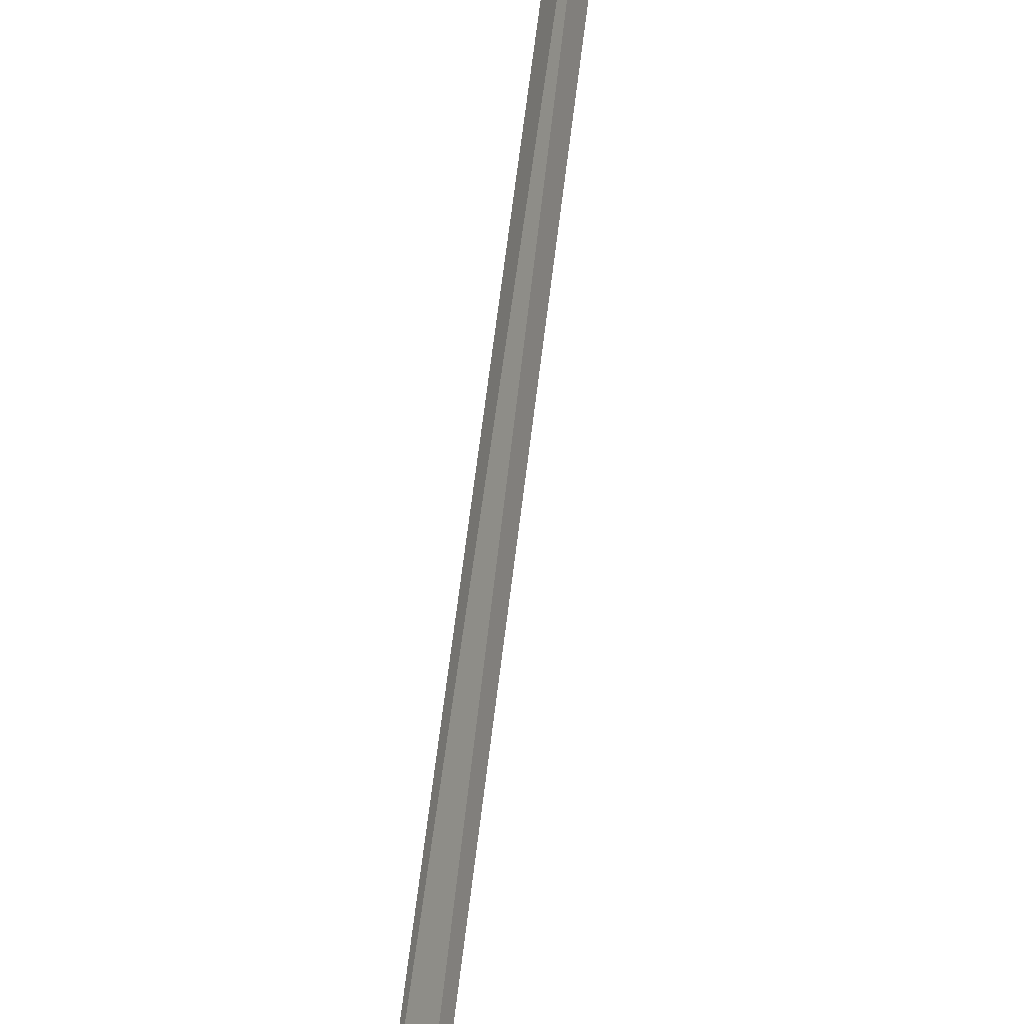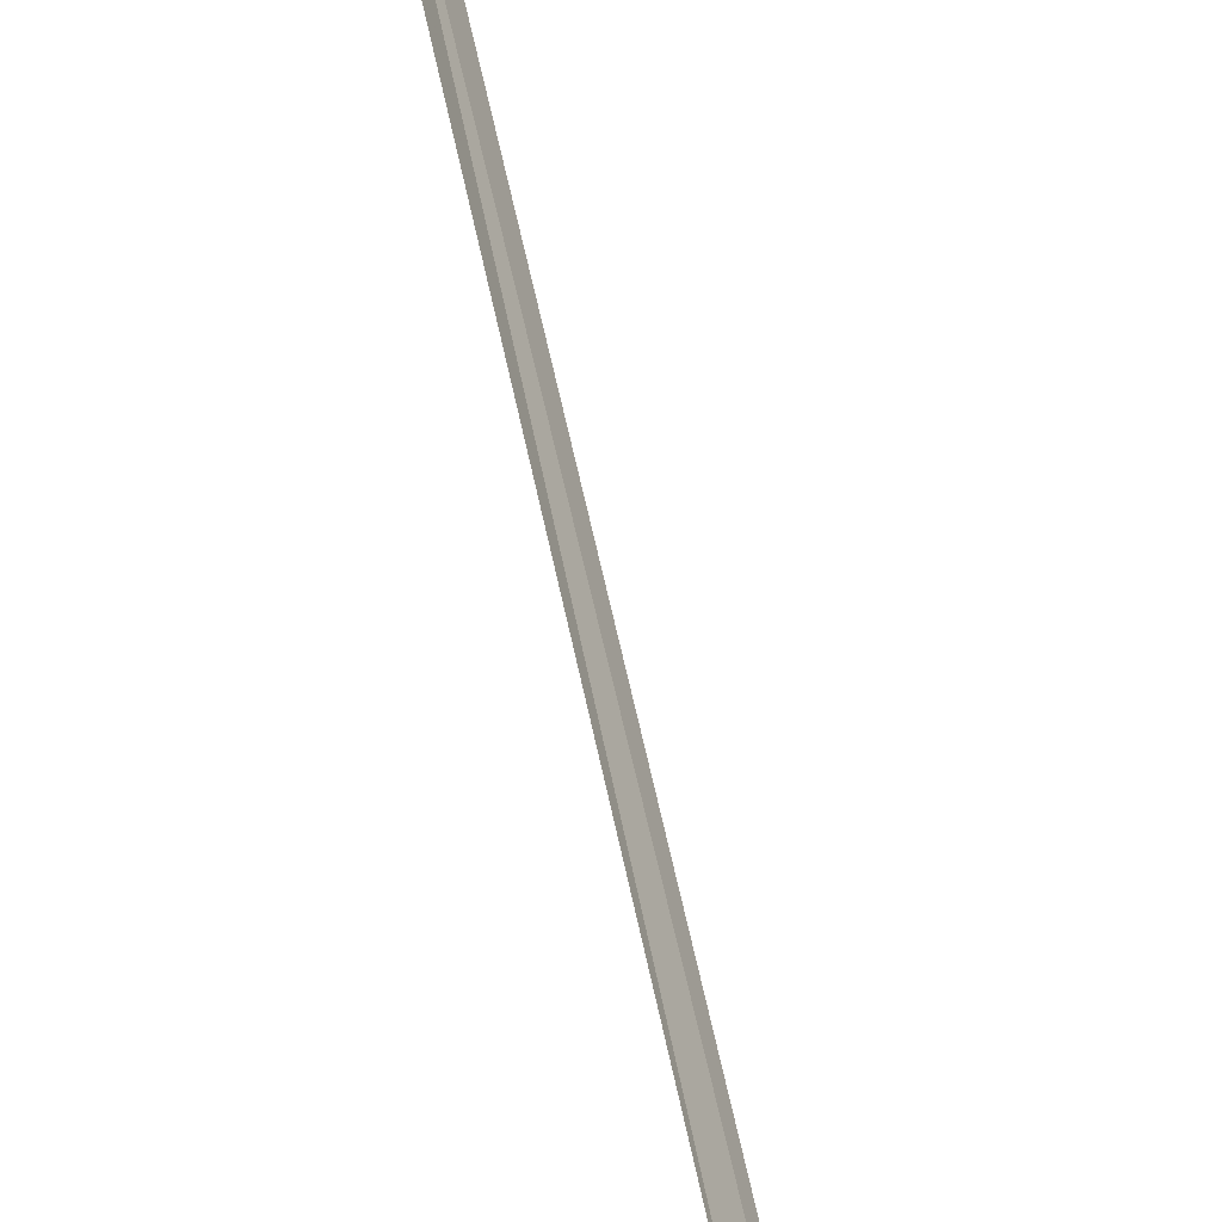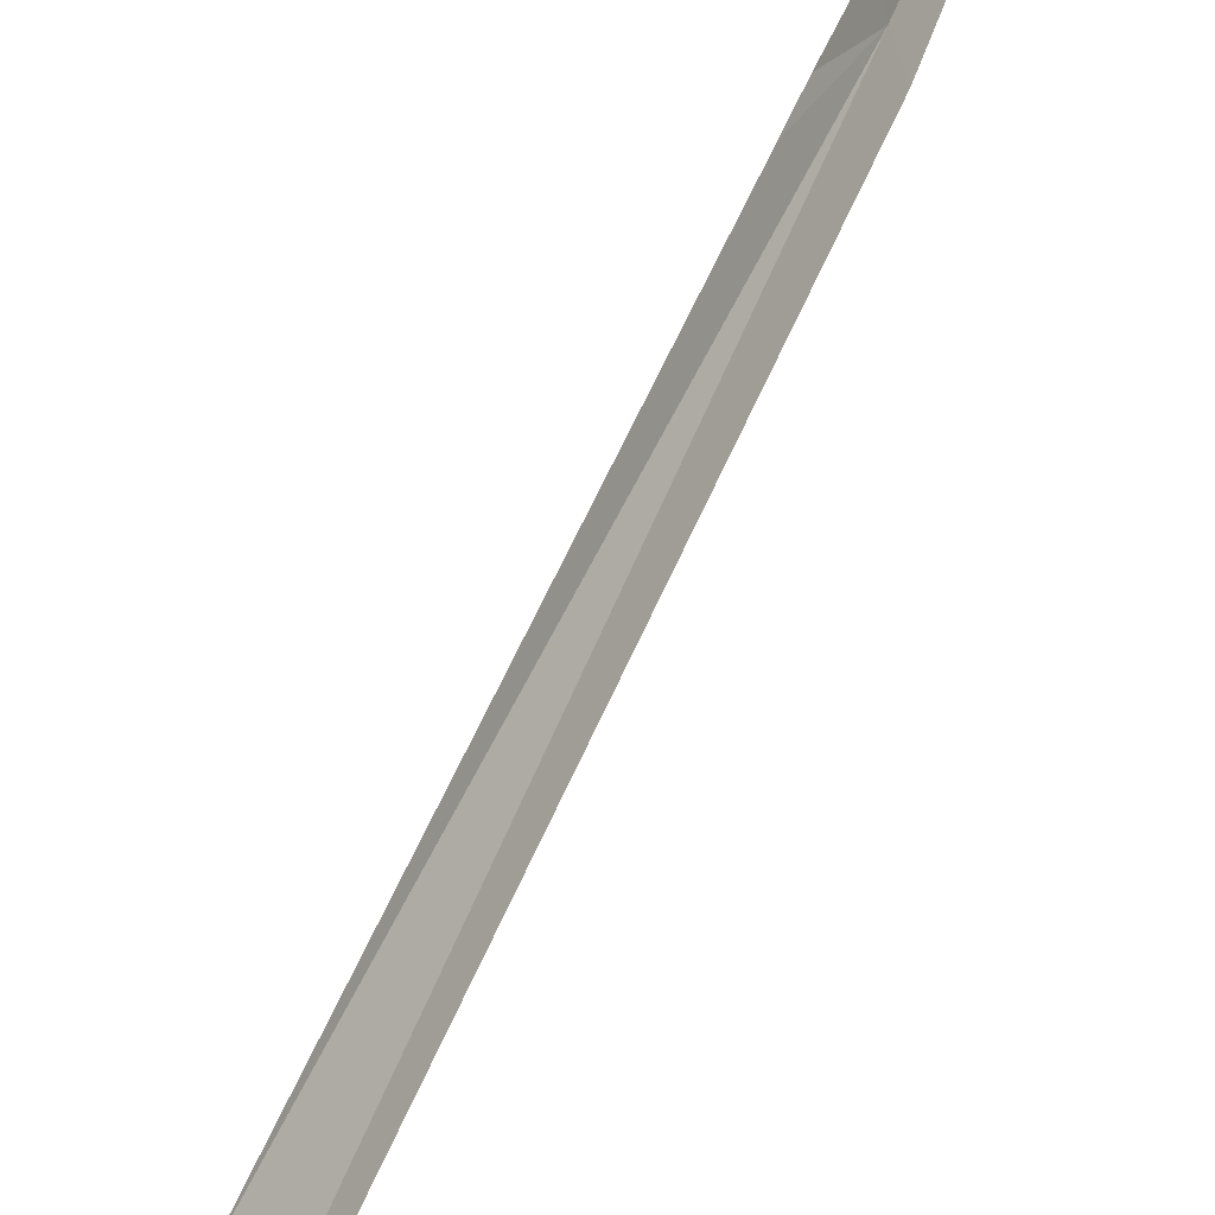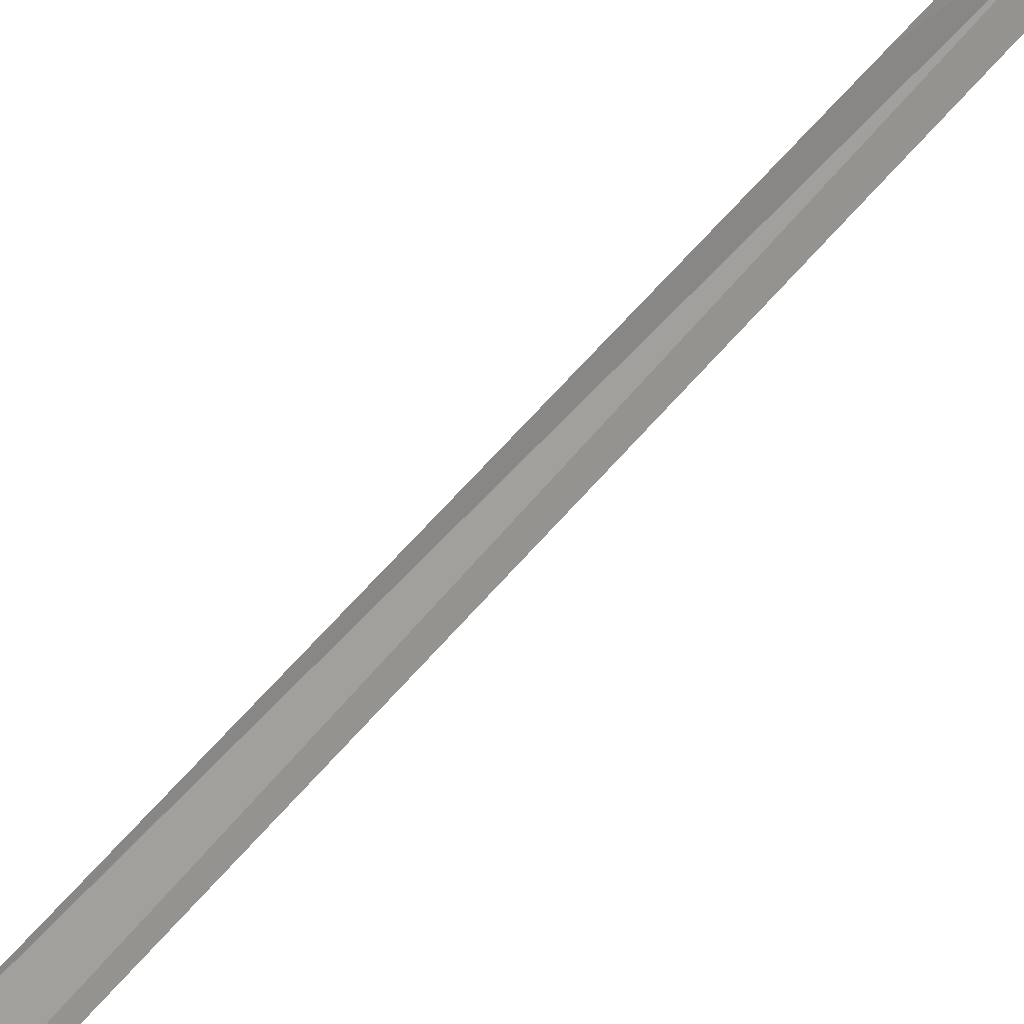
<metadata>
{"format":"obj","ext":"obj","renderer":"f3d","projection":"perspective","resolution":1024,"background":"white","views":[{"elev":77.3,"azim":-164.9,"up":"+Y"},{"elev":71.4,"azim":174.5,"up":"+Y"},{"elev":31.5,"azim":-156.3,"up":"+Y"},{"elev":50.9,"azim":-134.0,"up":"+Y"}]}
</metadata>
<code>
v 22.02 16.04 18.22
v 22.01 15.99 18.22
v 22.04 16.09 18.22
v 22.02 16.07 18.07
v 22.18 16.19 19.46
v 21.64 15.81 15.47
v 21.84 15.98 16.68
v 22.01 16.07 17.98
f 1 4 3
f 1 2 6
f 1 7 8
f 1 8 4
f 1 5 2
f 1 3 5
f 1 6 7

</code>
